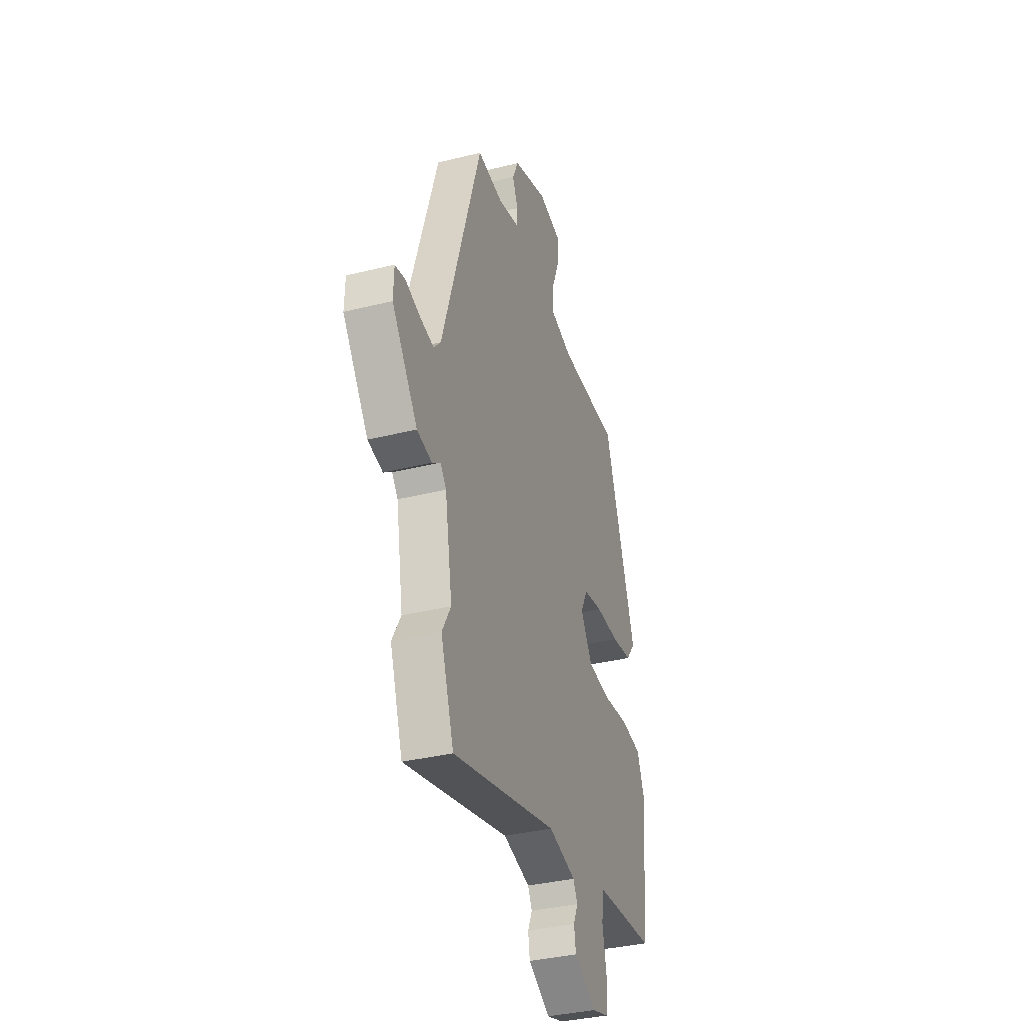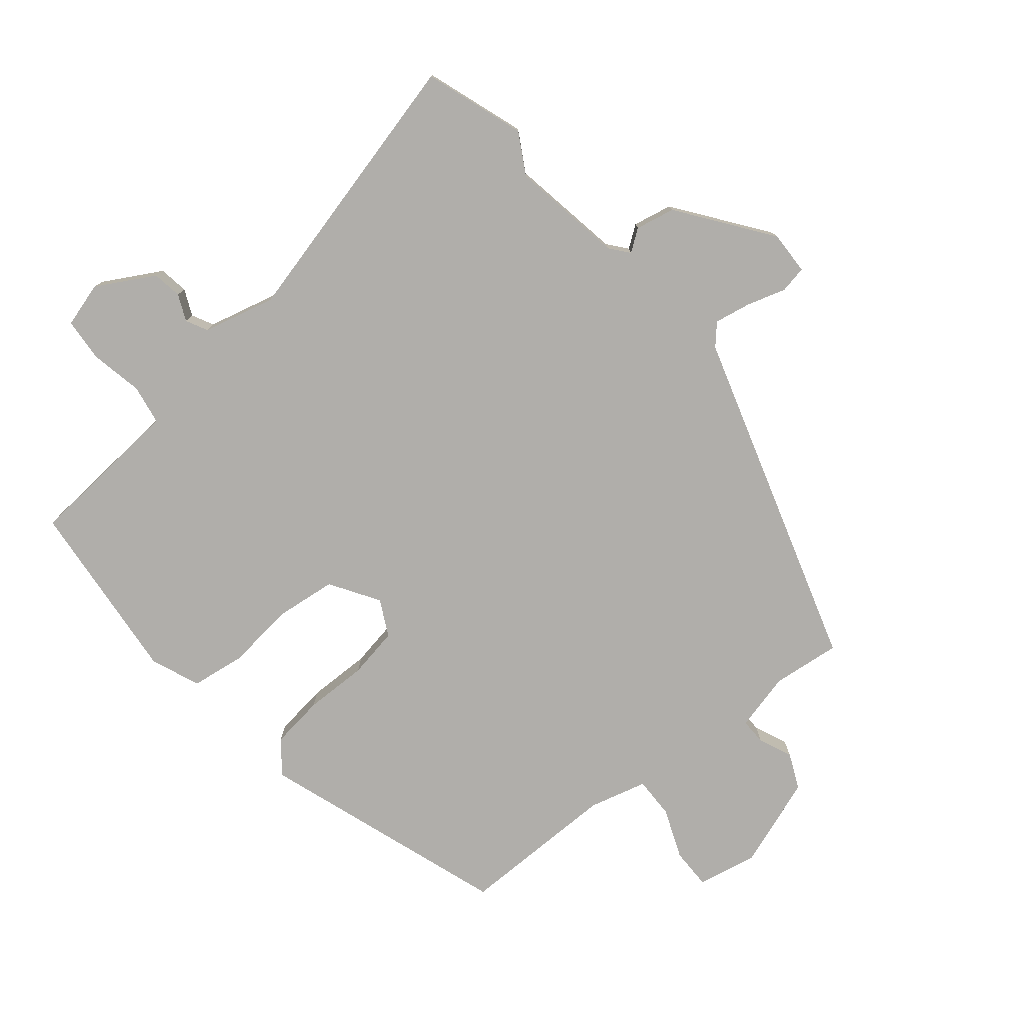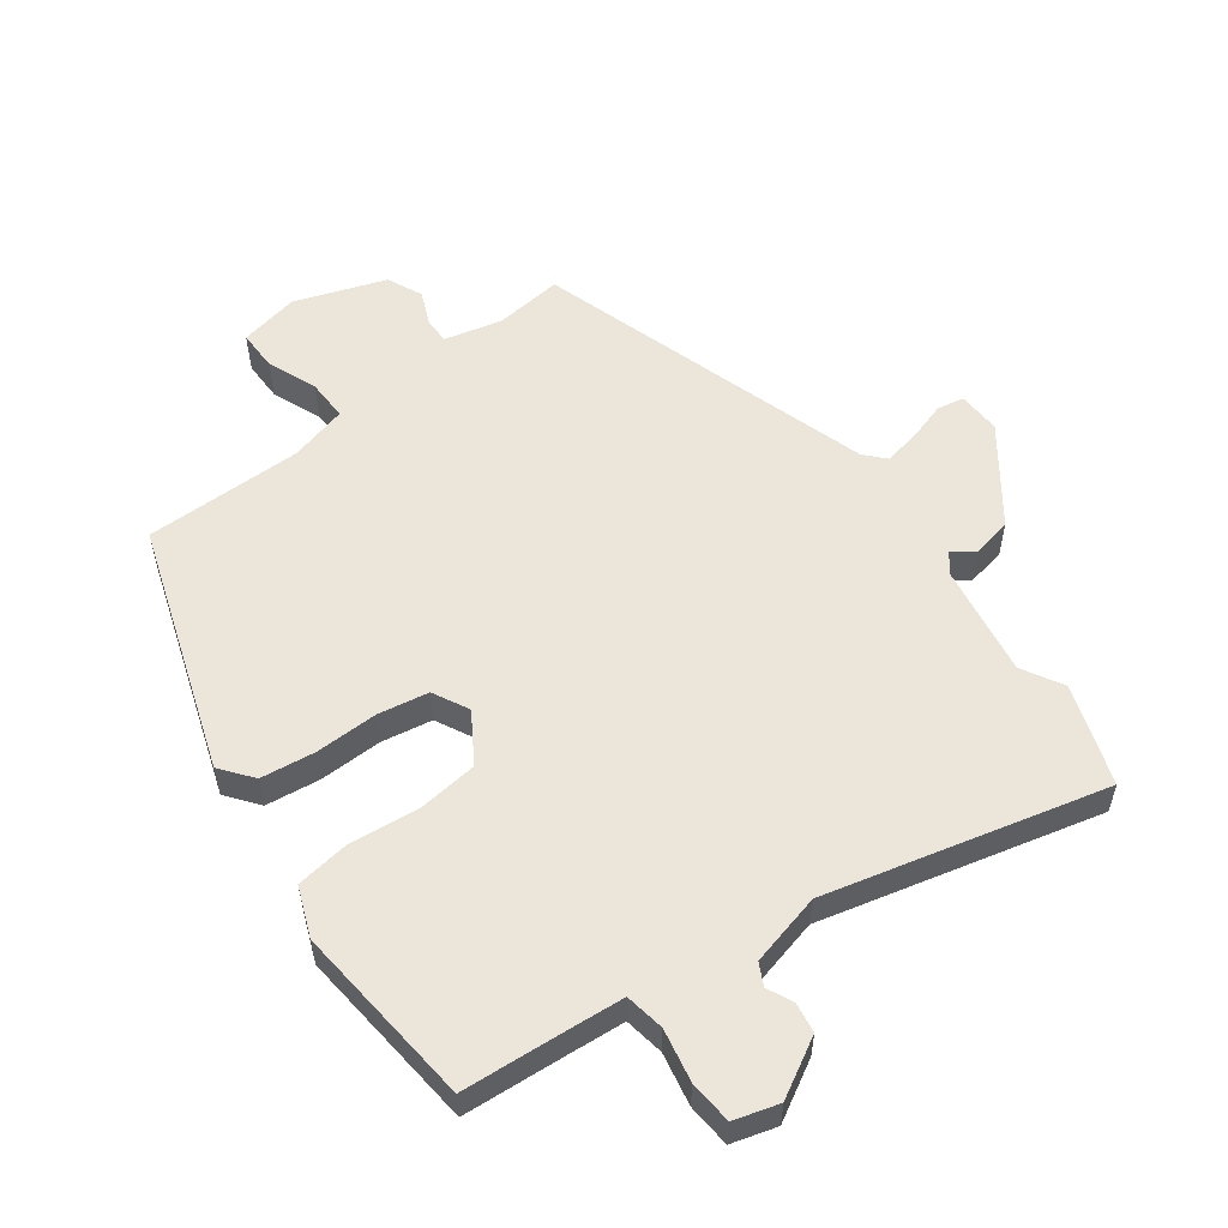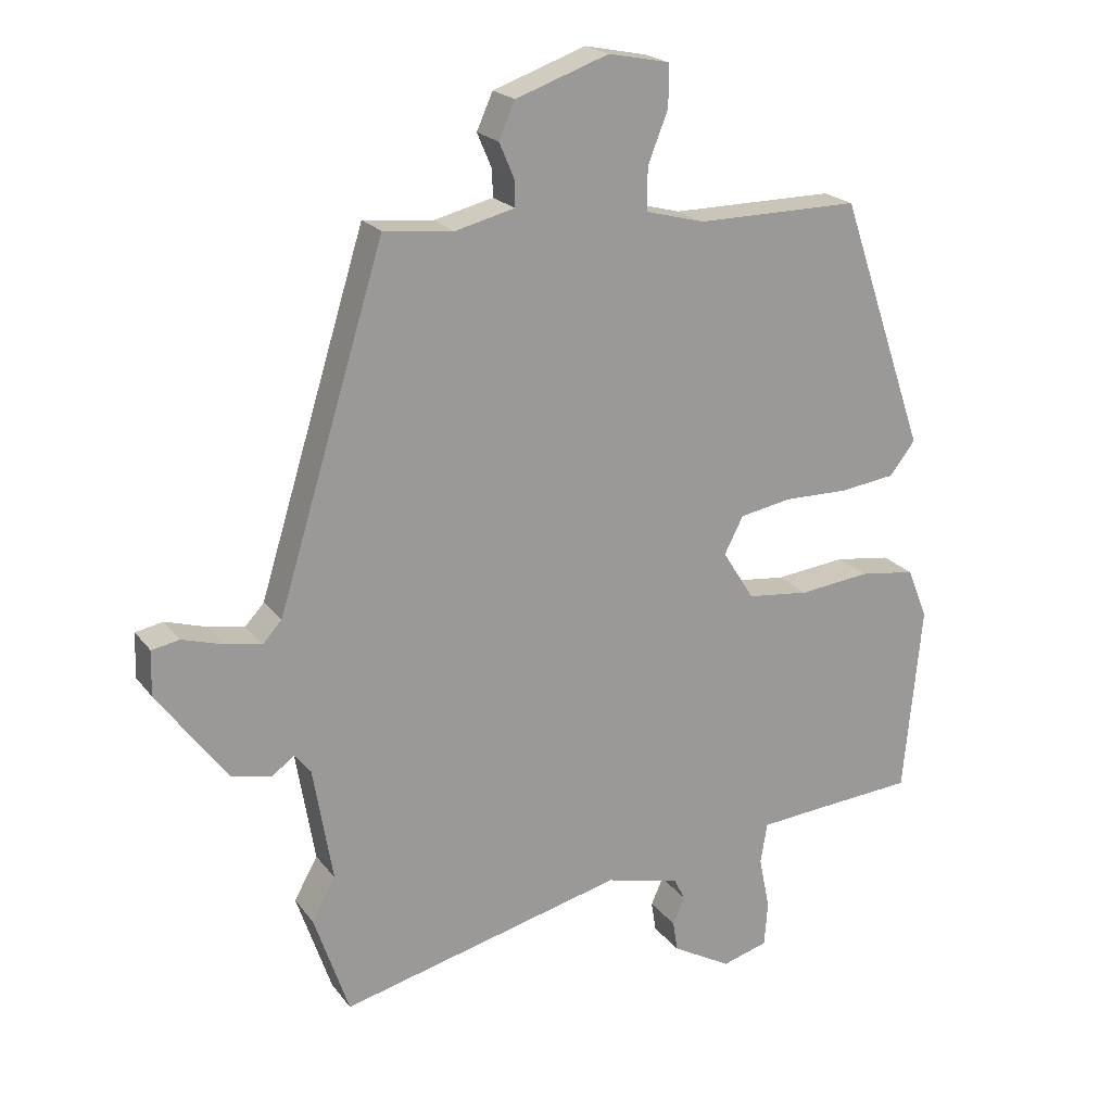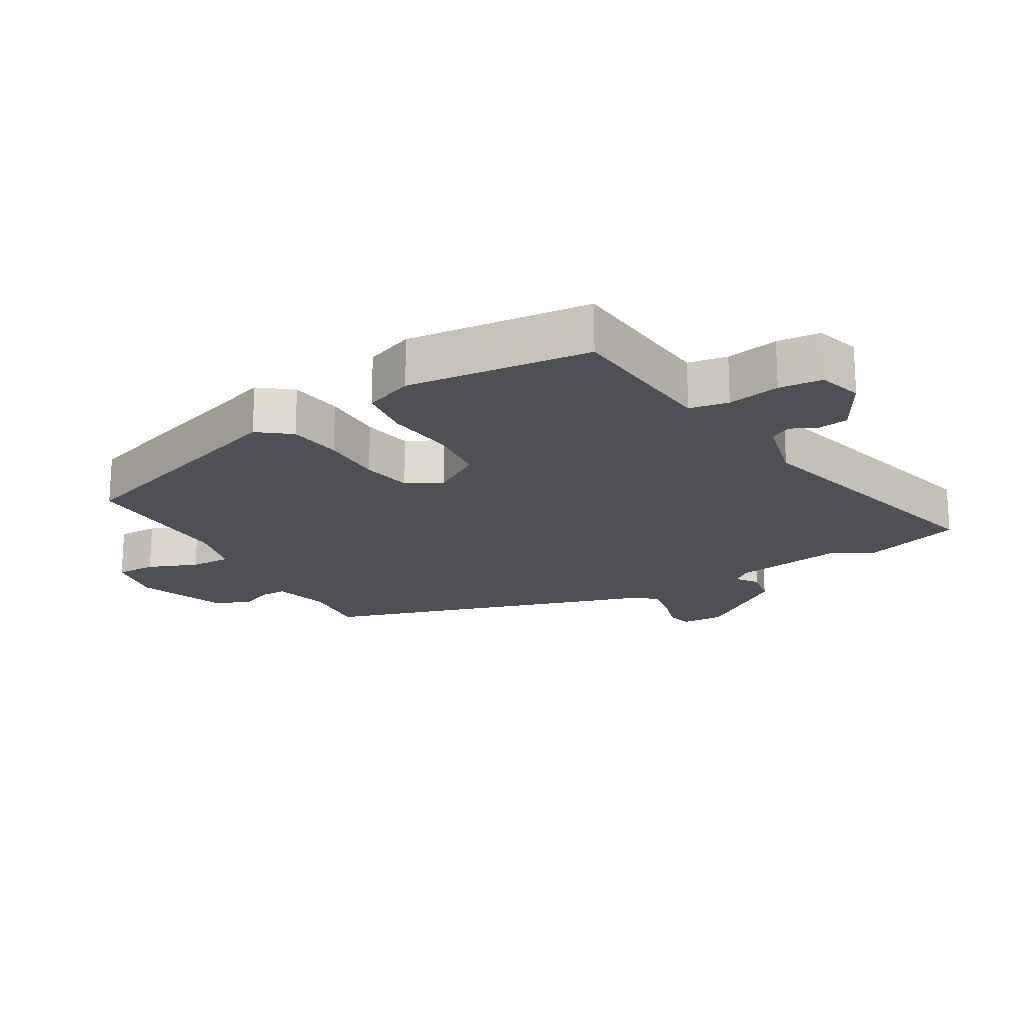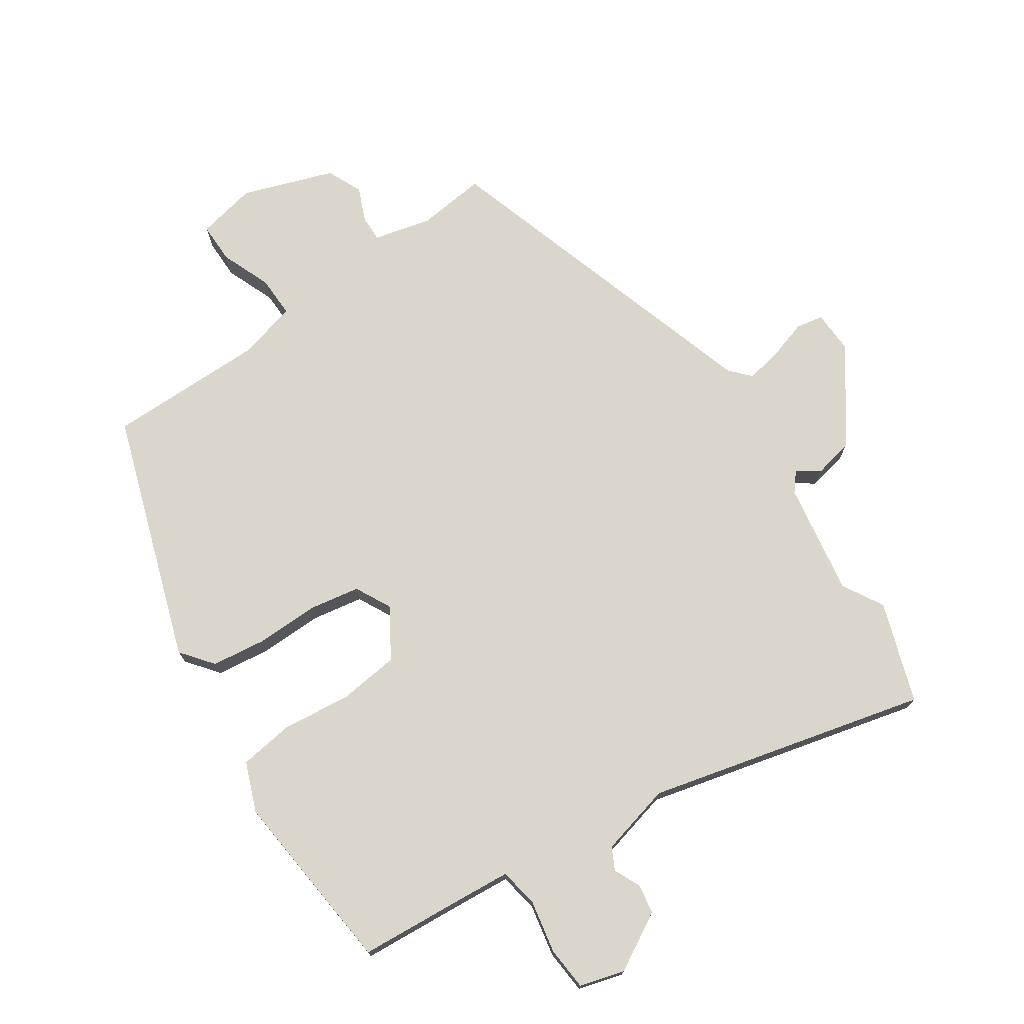
<metadata>
{"format":"obj","ext":"obj","renderer":"f3d","projection":"perspective","resolution":1024,"background":"white","views":[{"elev":-35.8,"azim":-71.9,"up":"+Z"},{"elev":-77.7,"azim":-140.7,"up":"+Y"},{"elev":55.7,"azim":143.2,"up":"+Y"},{"elev":20.6,"azim":-26.2,"up":"+Z"},{"elev":-19.3,"azim":120.1,"up":"+Y"},{"elev":74.0,"azim":145.7,"up":"+Y"}]}
</metadata>
<code>
v -0.452 0.07 -0.641
v -0.504 0.07 -0.489
v -0.469 0.07 -0.427
v -0.498 0.07 -0.256
v -0.522 0.07 -0.227
v -0.555 0.07 -0.251
v -0.615 0.07 -0.239
v -0.718 0.07 -0.1
v -0.716 0.07 -0.034
v -0.675 0.07 -0.026
v -0.615 0.07 -0.044
v -0.56 0.07 -0.054
v -0.532 0.07 -0.023
v -0.373 0.07 0.494
v -0.269 0.07 0.483
v -0.181 0.07 0.505
v -0.182 0.07 0.545
v -0.204 0.07 0.596
v -0.18 0.07 0.65
v -0.042 0.07 0.699
v 0.049 0.07 0.681
v 0.049 0.07 0.619
v 0.019 0.07 0.543
v 0.018 0.07 0.48
v 0.106 0.07 0.457
v 0.348 0.07 0.459
v 0.476 0.07 0.085
v 0.438 0.07 0.036
v 0.356 0.07 0.025
v 0.26 0.07 0.026
v 0.183 0.07 0.012
v 0.155 0.07 -0.043
v 0.202 0.07 -0.117
v 0.294 0.07 -0.127
v 0.399 0.07 -0.115
v 0.482 0.07 -0.126
v 0.512 0.07 -0.201
v 0.485 0.07 -0.482
v 0.322 0.07 -0.495
v 0.242 0.07 -0.502
v 0.232 0.07 -0.562
v 0.248 0.07 -0.642
v 0.243 0.07 -0.708
v 0.175 0.07 -0.728
v 0.087 0.07 -0.679
v 0.08 0.07 -0.634
v 0.098 0.07 -0.594
v 0.081 0.07 -0.561
v -0.029 0.07 -0.534
v -0.452 0 -0.641
v -0.504 0 -0.489
v -0.469 0 -0.427
v -0.498 0 -0.256
v -0.522 0 -0.227
v -0.555 0 -0.251
v -0.615 0 -0.239
v -0.718 0 -0.1
v -0.716 0 -0.034
v -0.675 0 -0.026
v -0.615 0 -0.044
v -0.56 0 -0.054
v -0.532 0 -0.023
v -0.373 0 0.494
v -0.269 0 0.483
v -0.181 0 0.505
v -0.182 0 0.545
v -0.204 0 0.596
v -0.18 0 0.65
v -0.042 0 0.699
v 0.049 0 0.681
v 0.049 0 0.619
v 0.019 0 0.543
v 0.018 0 0.48
v 0.106 0 0.457
v 0.348 0 0.459
v 0.476 0 0.085
v 0.438 0 0.036
v 0.356 0 0.025
v 0.26 0 0.026
v 0.183 0 0.012
v 0.155 0 -0.043
v 0.202 0 -0.117
v 0.294 0 -0.127
v 0.399 0 -0.115
v 0.482 0 -0.126
v 0.512 0 -0.201
v 0.485 0 -0.482
v 0.322 0 -0.495
v 0.242 0 -0.502
v 0.232 0 -0.562
v 0.248 0 -0.642
v 0.243 0 -0.708
v 0.175 0 -0.728
v 0.087 0 -0.679
v 0.08 0 -0.634
v 0.098 0 -0.594
v 0.081 0 -0.561
v -0.029 0 -0.534
f 45 46 47
f 44 45 47
f 43 44 47
f 42 43 47
f 41 42 47
f 40 41 47 48
f 37 38 39
f 36 37 39
f 35 36 39
f 34 35 39
f 33 34 39 40
f 40 48 49
f 33 40 49
f 32 33 49
f 28 29 30
f 27 28 30
f 26 27 30
f 25 26 30
f 24 25 30 31
f 21 22 23
f 20 21 23
f 19 20 23
f 18 19 23
f 17 18 23
f 16 17 23 24
f 24 31 32
f 16 24 32
f 15 16 32
f 9 10 11
f 8 9 11
f 7 8 11
f 6 7 11
f 5 6 11
f 4 5 11 12
f 1 2 3
f 49 1 3
f 32 49 3
f 32 3 4
f 15 32 4
f 14 15 4
f 13 14 4
f 4 12 13
f 96 95 94
f 96 94 93
f 96 93 92
f 96 92 91
f 96 91 90
f 97 96 90 89
f 88 87 86
f 88 86 85
f 88 85 84
f 88 84 83
f 89 88 83 82
f 98 97 89
f 98 89 82
f 98 82 81
f 79 78 77
f 79 77 76
f 79 76 75
f 79 75 74
f 80 79 74 73
f 72 71 70
f 72 70 69
f 72 69 68
f 72 68 67
f 72 67 66
f 73 72 66 65
f 81 80 73
f 81 73 65
f 81 65 64
f 60 59 58
f 60 58 57
f 60 57 56
f 60 56 55
f 60 55 54
f 61 60 54 53
f 52 51 50
f 52 50 98
f 52 98 81
f 53 52 81
f 53 81 64
f 53 64 63
f 53 63 62
f 62 61 53
f 1 50 51 2
f 2 51 52 3
f 3 52 53 4
f 4 53 54 5
f 5 54 55 6
f 6 55 56 7
f 7 56 57 8
f 8 57 58 9
f 9 58 59 10
f 10 59 60 11
f 11 60 61 12
f 12 61 62 13
f 13 62 63 14
f 14 63 64 15
f 15 64 65 16
f 16 65 66 17
f 17 66 67 18
f 18 67 68 19
f 19 68 69 20
f 20 69 70 21
f 21 70 71 22
f 22 71 72 23
f 23 72 73 24
f 24 73 74 25
f 25 74 75 26
f 26 75 76 27
f 27 76 77 28
f 28 77 78 29
f 29 78 79 30
f 30 79 80 31
f 31 80 81 32
f 32 81 82 33
f 33 82 83 34
f 34 83 84 35
f 35 84 85 36
f 36 85 86 37
f 37 86 87 38
f 38 87 88 39
f 39 88 89 40
f 40 89 90 41
f 41 90 91 42
f 42 91 92 43
f 43 92 93 44
f 44 93 94 45
f 45 94 95 46
f 46 95 96 47
f 47 96 97 48
f 48 97 98 49
f 49 98 50 1

</code>
